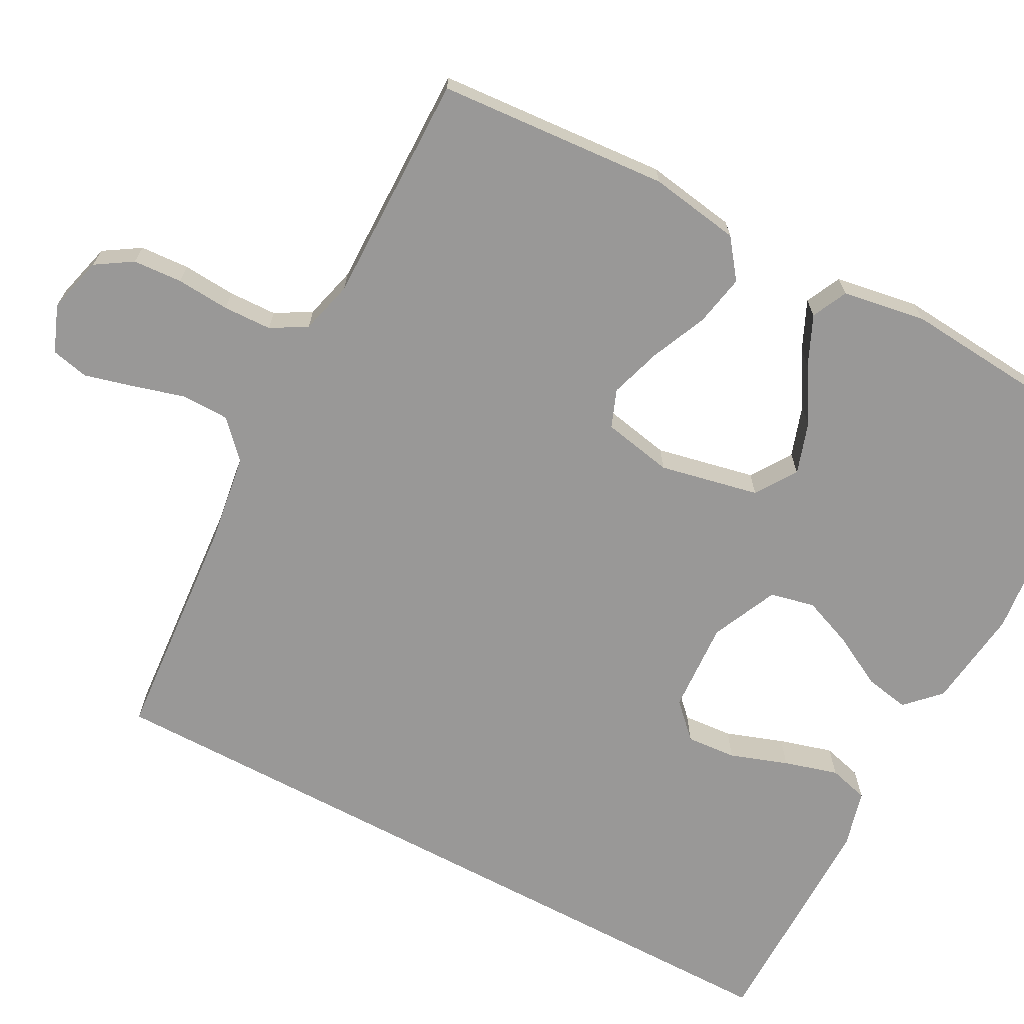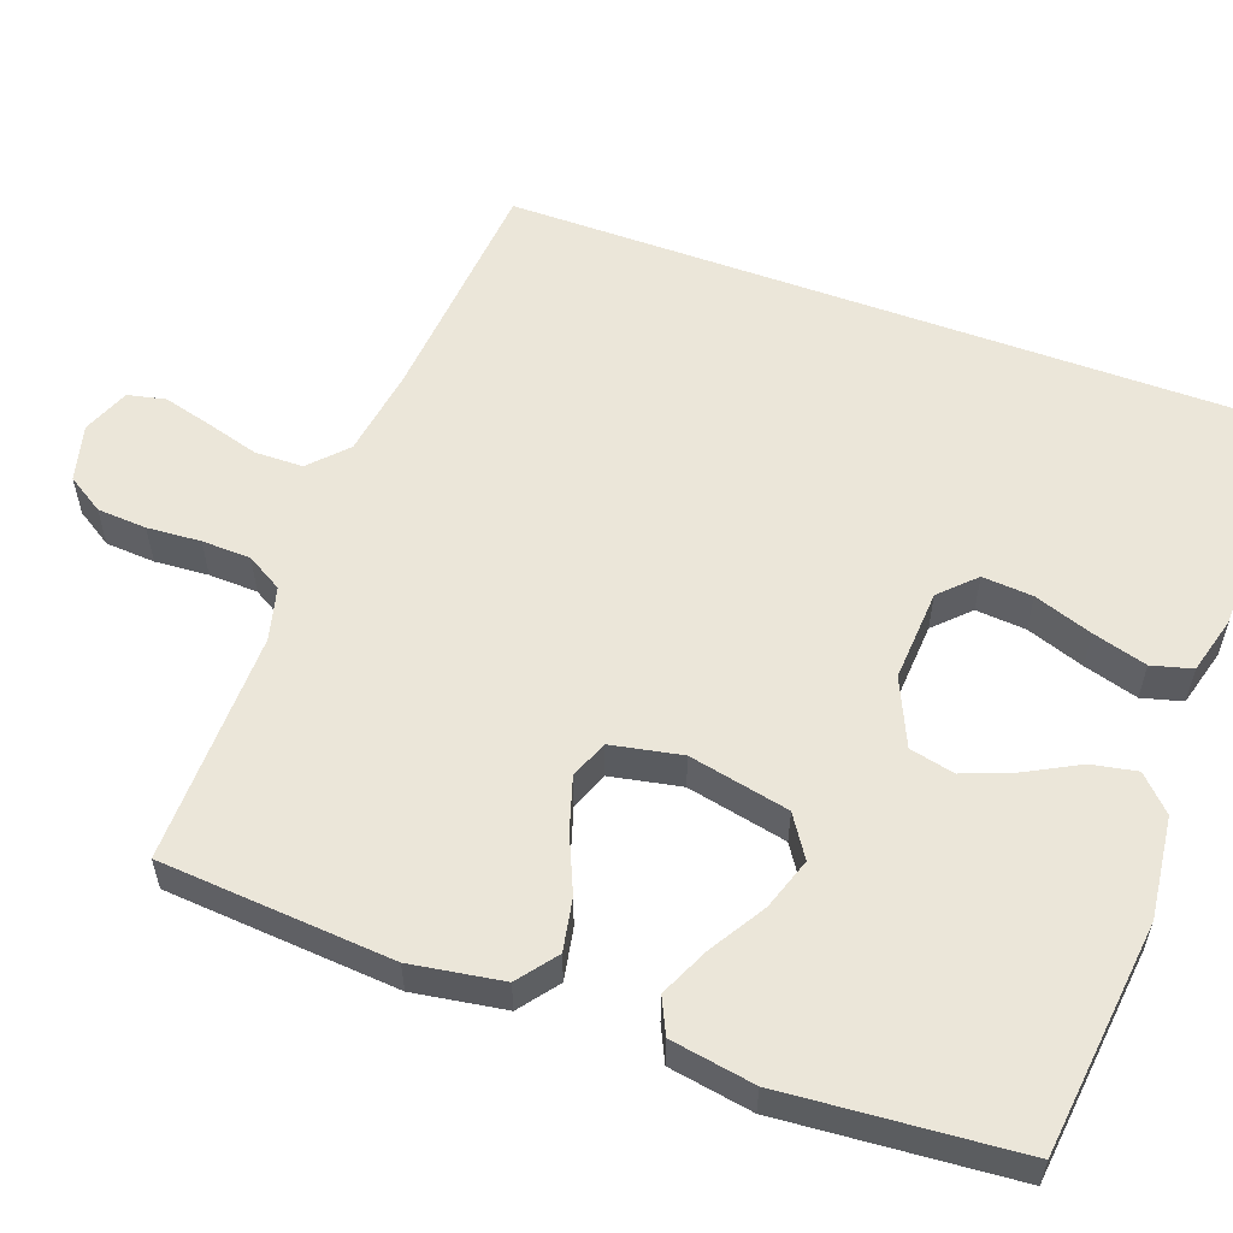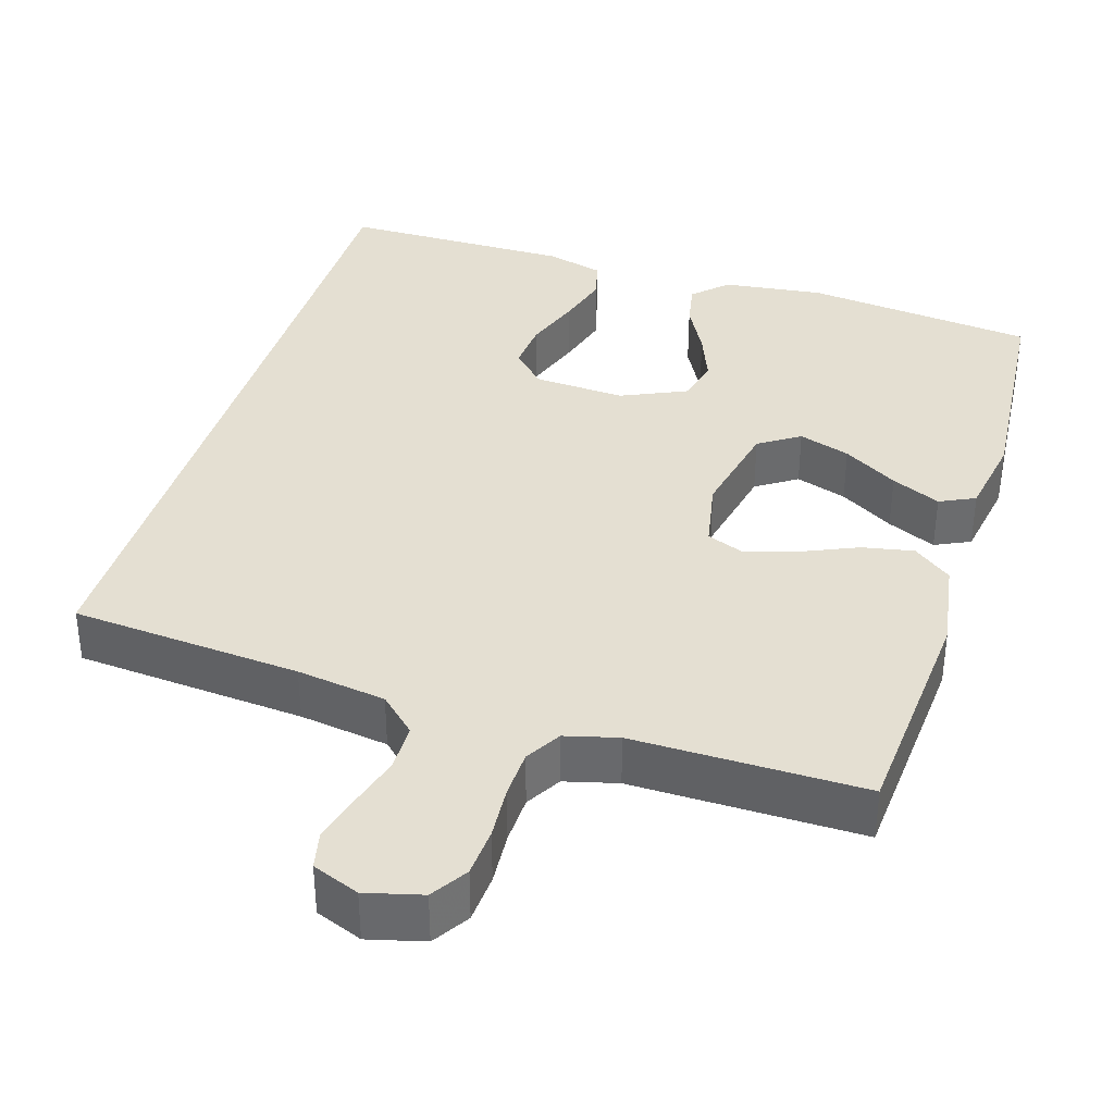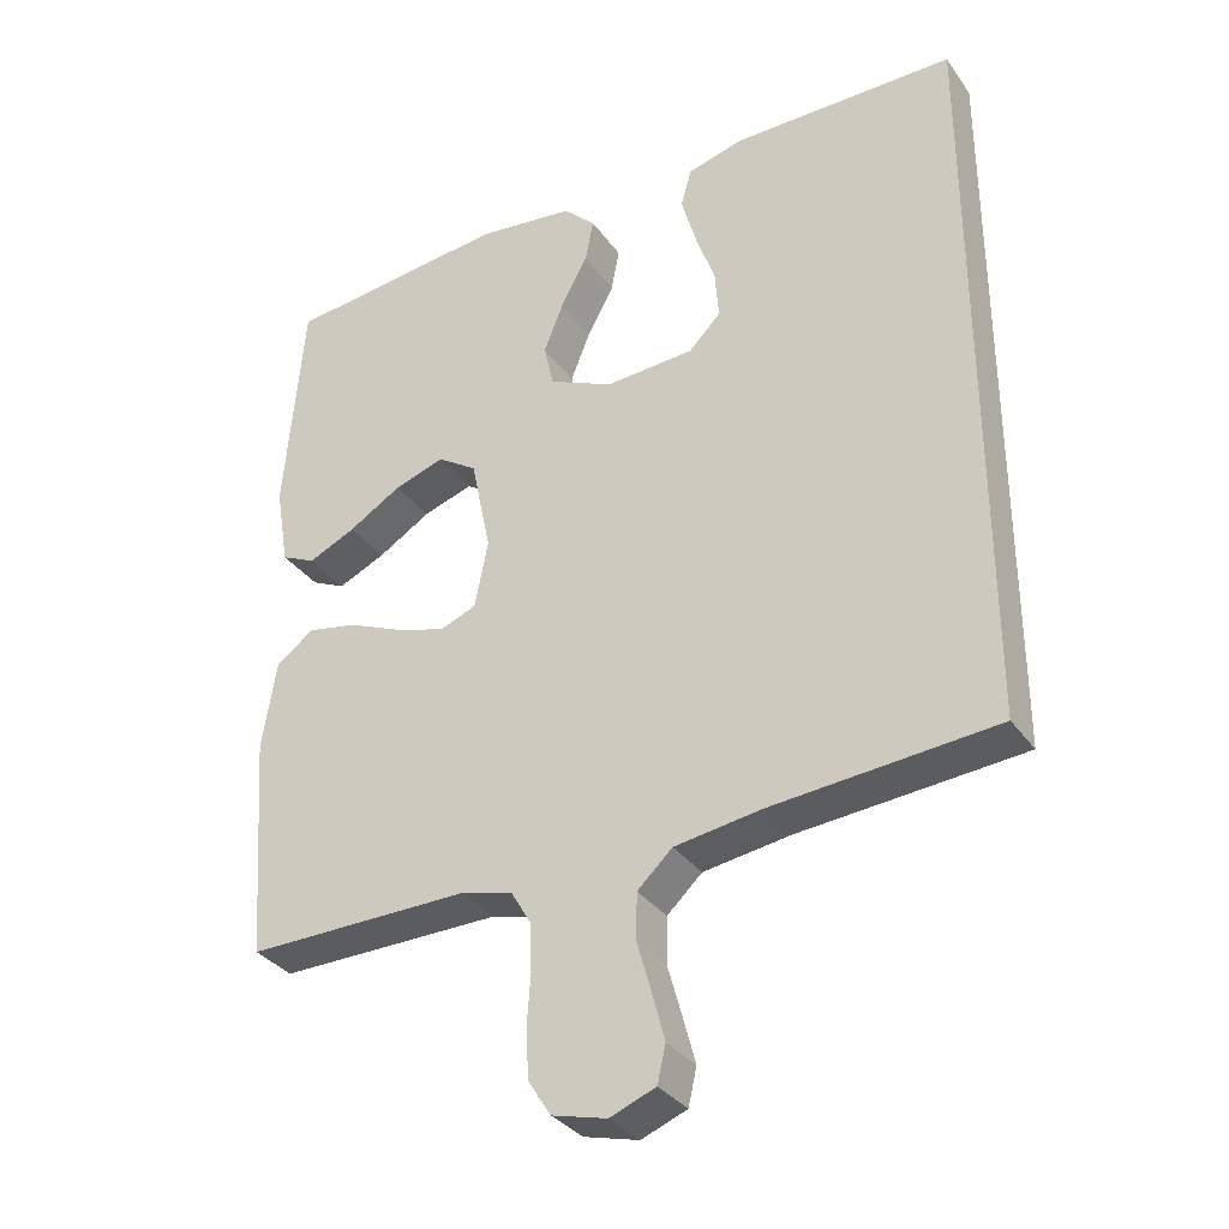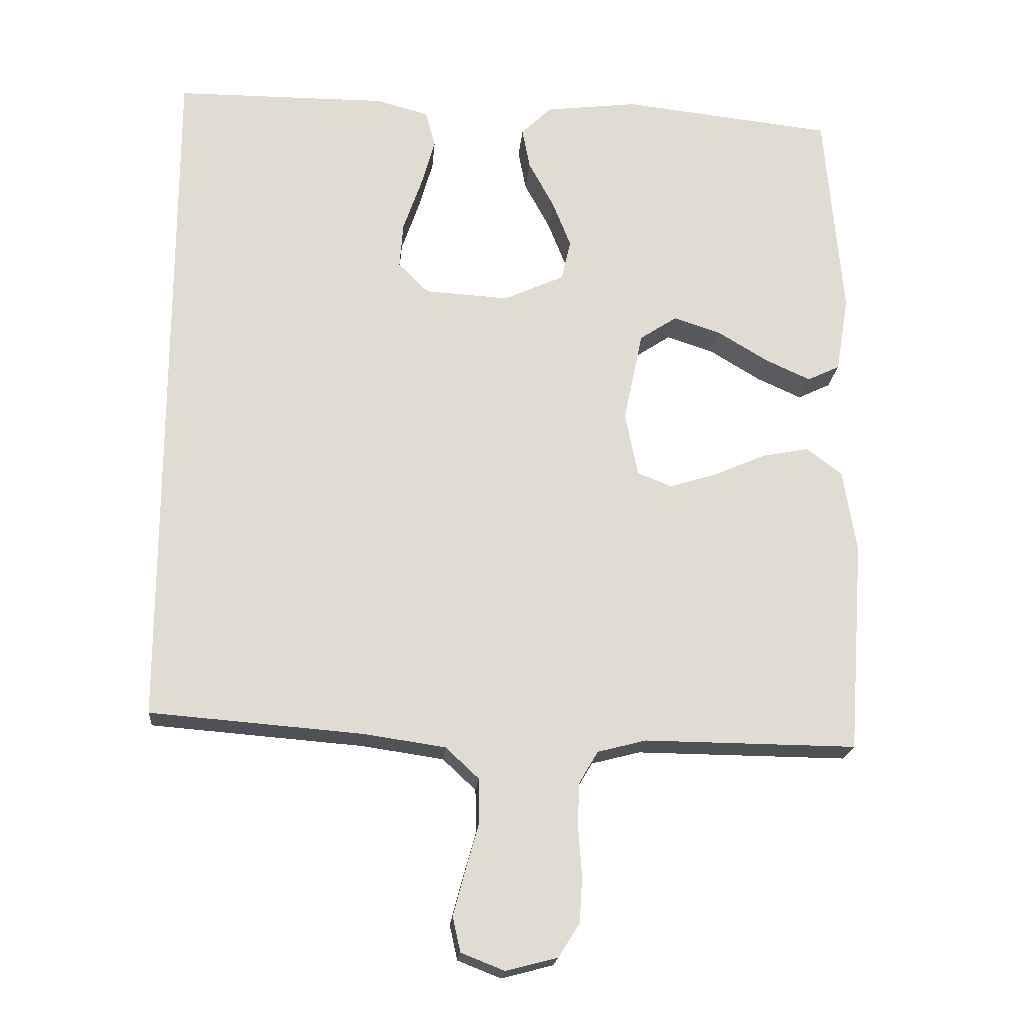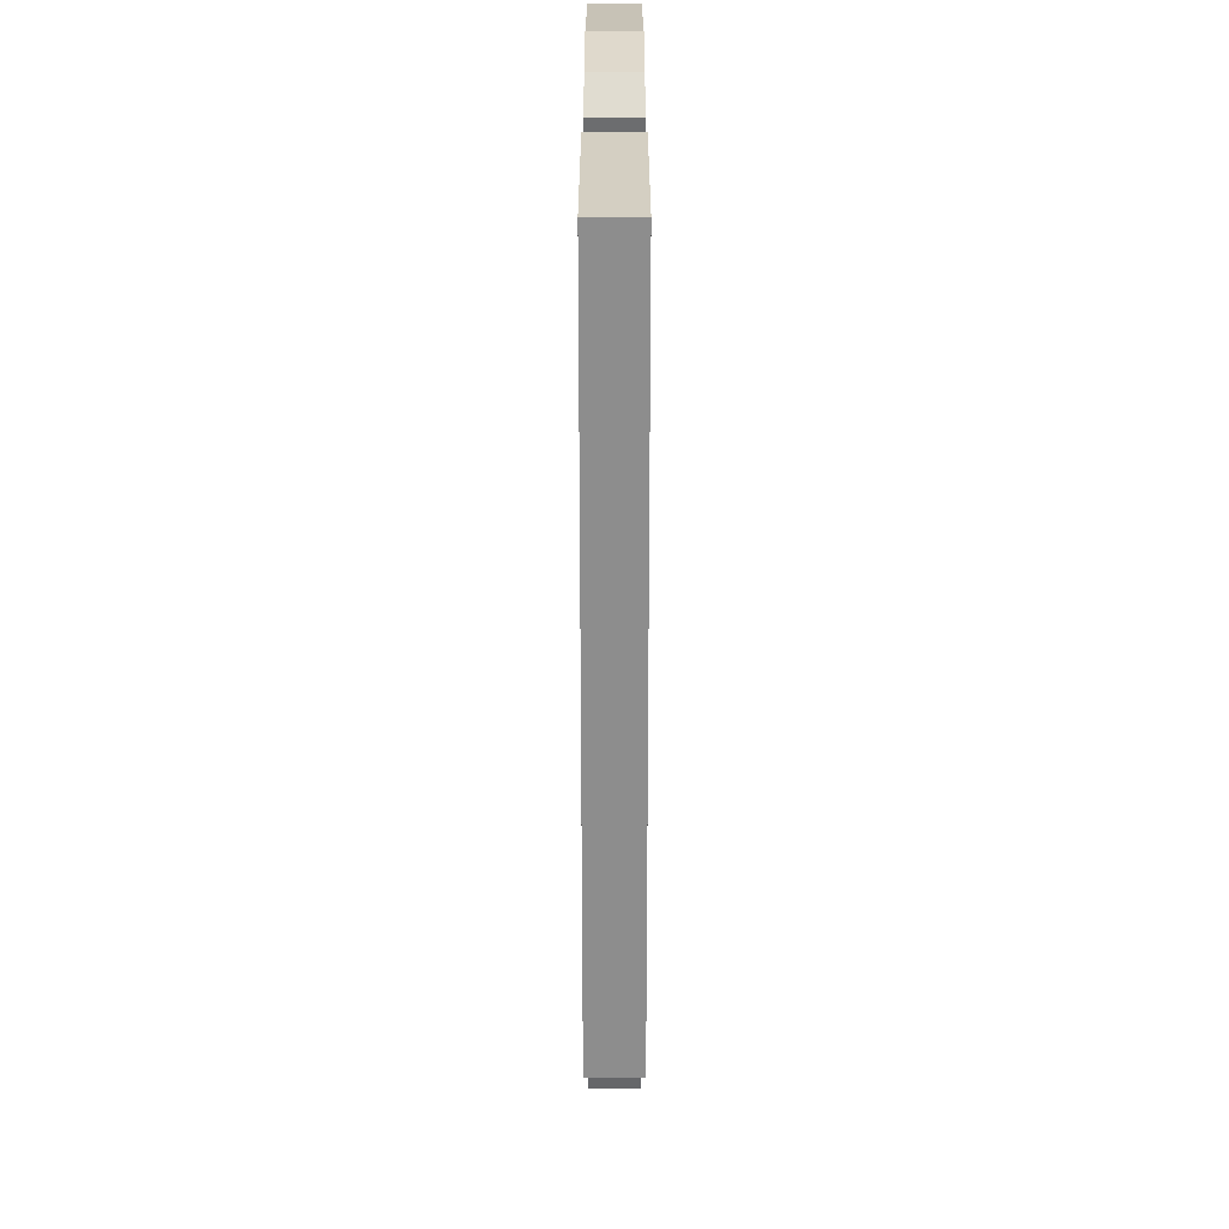
<metadata>
{"format":"obj","ext":"obj","renderer":"f3d","projection":"perspective","resolution":1024,"background":"white","views":[{"elev":-68.7,"azim":-118.1,"up":"+Y"},{"elev":56.8,"azim":-69.8,"up":"+Y"},{"elev":36.9,"azim":-162.8,"up":"+Y"},{"elev":-33.5,"azim":30.1,"up":"+Z"},{"elev":-20.1,"azim":175.2,"up":"+Z"},{"elev":25.4,"azim":90.0,"up":"+Z"}]}
</metadata>
<code>
v -0.5 0.07 0.5
v -0.2 0.07 0.533
v -0.069 0.07 0.517
v -0.026 0.07 0.475
v -0.037 0.07 0.417
v -0.073 0.07 0.35
v -0.099 0.07 0.284
v -0.086 0.07 0.226
v 0 0.07 0.187
v 0.119 0.07 0.194
v 0.162 0.07 0.237
v 0.157 0.07 0.302
v 0.131 0.07 0.377
v 0.111 0.07 0.447
v 0.125 0.07 0.499
v 0.2 0.07 0.519
v 0.5 0.07 0.518
v 0.5 0.07 -0.472
v 0.2 0.07 -0.496
v 0.084 0.07 -0.513
v 0.037 0.07 -0.557
v 0.036 0.07 -0.619
v 0.055 0.07 -0.686
v 0.072 0.07 -0.75
v 0.061 0.07 -0.799
v 0 0.07 -0.823
v -0.073 0.07 -0.804
v -0.103 0.07 -0.757
v -0.107 0.07 -0.693
v -0.102 0.07 -0.624
v -0.104 0.07 -0.561
v -0.131 0.07 -0.515
v -0.2 0.07 -0.497
v -0.5 0.07 -0.5
v -0.522 0.07 -0.2
v -0.503 0.07 -0.082
v -0.453 0.07 -0.044
v -0.386 0.07 -0.057
v -0.313 0.07 -0.089
v -0.246 0.07 -0.11
v -0.197 0.07 -0.091
v -0.179 0.07 0
v -0.206 0.07 0.129
v -0.259 0.07 0.164
v -0.326 0.07 0.142
v -0.397 0.07 0.099
v -0.461 0.07 0.07
v -0.507 0.07 0.092
v -0.525 0.07 0.2
v -0.5 0 0.5
v -0.2 0 0.533
v -0.069 0 0.517
v -0.026 0 0.475
v -0.037 0 0.417
v -0.073 0 0.35
v -0.099 0 0.284
v -0.086 0 0.226
v 0 0 0.187
v 0.119 0 0.194
v 0.162 0 0.237
v 0.157 0 0.302
v 0.131 0 0.377
v 0.111 0 0.447
v 0.125 0 0.499
v 0.2 0 0.519
v 0.5 0 0.518
v 0.5 0 -0.472
v 0.2 0 -0.496
v 0.084 0 -0.513
v 0.037 0 -0.557
v 0.036 0 -0.619
v 0.055 0 -0.686
v 0.072 0 -0.75
v 0.061 0 -0.799
v 0 0 -0.823
v -0.073 0 -0.804
v -0.103 0 -0.757
v -0.107 0 -0.693
v -0.102 0 -0.624
v -0.104 0 -0.561
v -0.131 0 -0.515
v -0.2 0 -0.497
v -0.5 0 -0.5
v -0.522 0 -0.2
v -0.503 0 -0.082
v -0.453 0 -0.044
v -0.386 0 -0.057
v -0.313 0 -0.089
v -0.246 0 -0.11
v -0.197 0 -0.091
v -0.179 0 0
v -0.206 0 0.129
v -0.259 0 0.164
v -0.326 0 0.142
v -0.397 0 0.099
v -0.461 0 0.07
v -0.507 0 0.092
v -0.525 0 0.2
f 45 46 47 48
f 44 45 48 49
f 36 37 38 39
f 36 39 40
f 33 34 35 36
f 32 33 36 40
f 31 32 40 41
f 27 28 29 30
f 27 30 31
f 26 27 31
f 22 23 24 25
f 22 25 26 31
f 16 17 18 19
f 16 19 20
f 12 13 14 15
f 12 15 16
f 11 12 16
f 3 4 5 6
f 3 6 7
f 2 3 7
f 44 49 1 2
f 43 44 2 7
f 42 43 7 8
f 41 42 8 9
f 21 22 31 41
f 21 41 9 10
f 20 21 10 11
f 11 16 20
f 97 96 95 94
f 98 97 94 93
f 88 87 86 85
f 89 88 85
f 85 84 83 82
f 89 85 82 81
f 90 89 81 80
f 79 78 77 76
f 80 79 76
f 80 76 75
f 74 73 72 71
f 80 75 74 71
f 68 67 66 65
f 69 68 65
f 64 63 62 61
f 65 64 61
f 65 61 60
f 55 54 53 52
f 56 55 52
f 56 52 51
f 51 50 98 93
f 56 51 93 92
f 57 56 92 91
f 58 57 91 90
f 90 80 71 70
f 59 58 90 70
f 60 59 70 69
f 69 65 60
f 1 50 51 2
f 2 51 52 3
f 3 52 53 4
f 4 53 54 5
f 5 54 55 6
f 6 55 56 7
f 7 56 57 8
f 8 57 58 9
f 9 58 59 10
f 10 59 60 11
f 11 60 61 12
f 12 61 62 13
f 13 62 63 14
f 14 63 64 15
f 15 64 65 16
f 16 65 66 17
f 17 66 67 18
f 18 67 68 19
f 19 68 69 20
f 20 69 70 21
f 21 70 71 22
f 22 71 72 23
f 23 72 73 24
f 24 73 74 25
f 25 74 75 26
f 26 75 76 27
f 27 76 77 28
f 28 77 78 29
f 29 78 79 30
f 30 79 80 31
f 31 80 81 32
f 32 81 82 33
f 33 82 83 34
f 34 83 84 35
f 35 84 85 36
f 36 85 86 37
f 37 86 87 38
f 38 87 88 39
f 39 88 89 40
f 40 89 90 41
f 41 90 91 42
f 42 91 92 43
f 43 92 93 44
f 44 93 94 45
f 45 94 95 46
f 46 95 96 47
f 47 96 97 48
f 48 97 98 49
f 49 98 50 1

</code>
